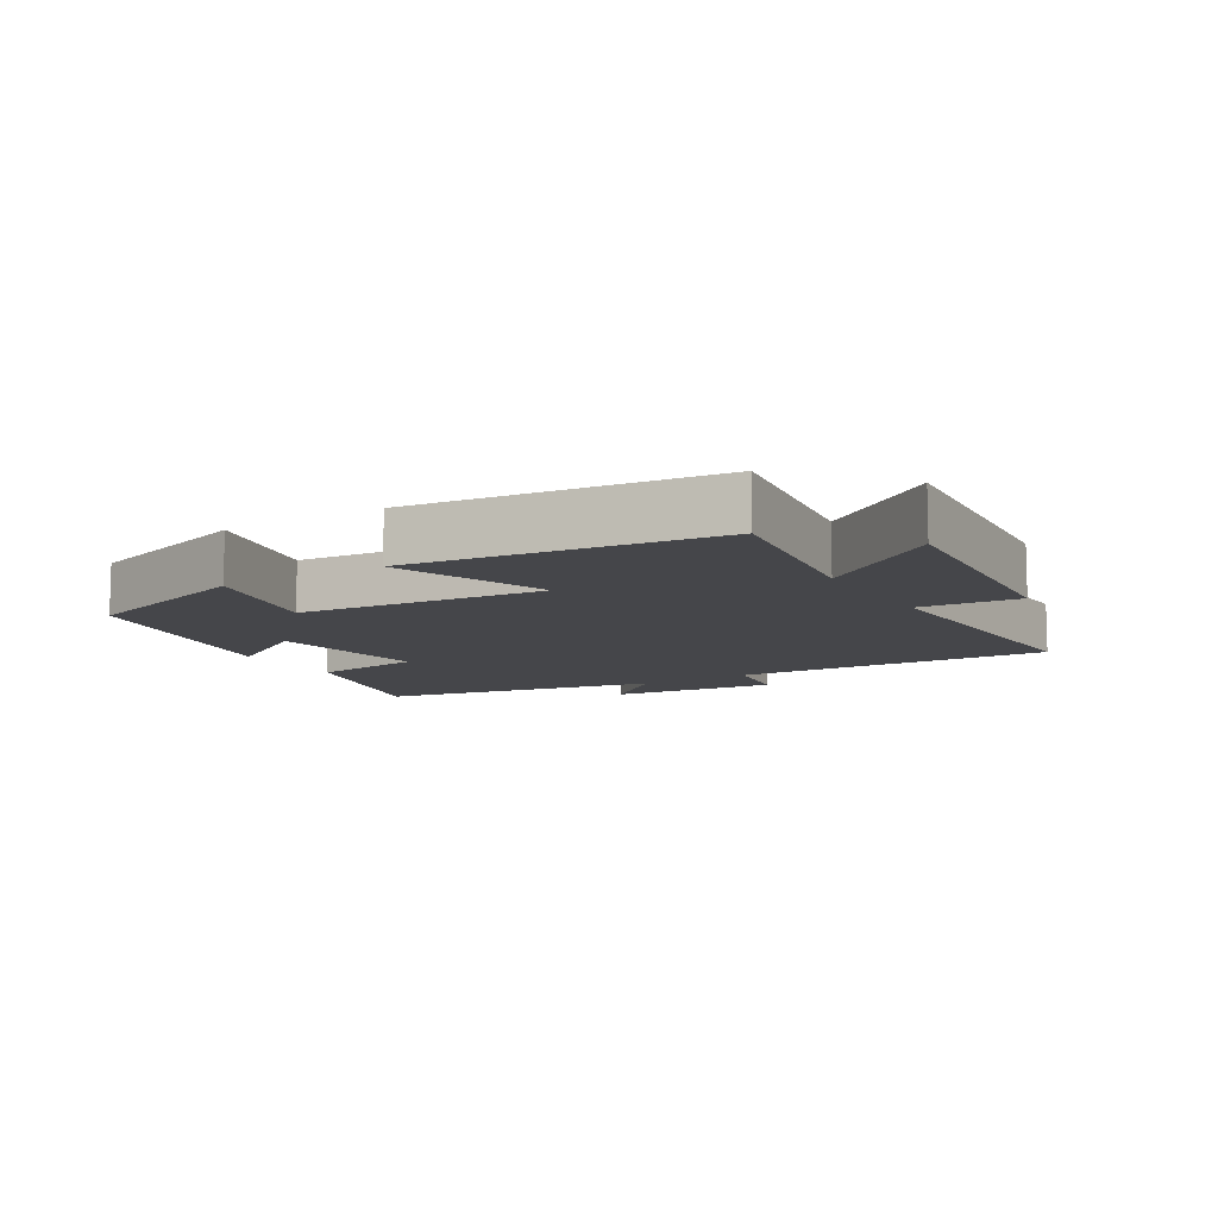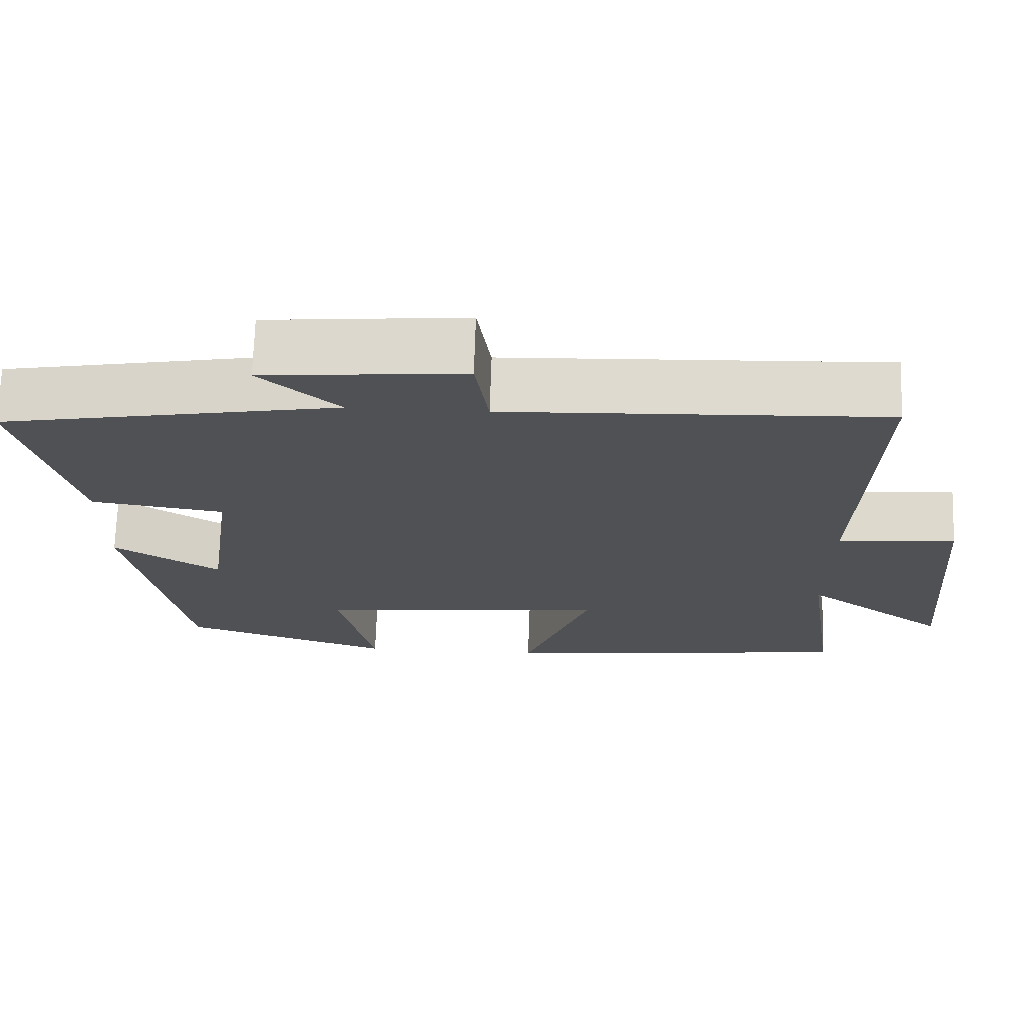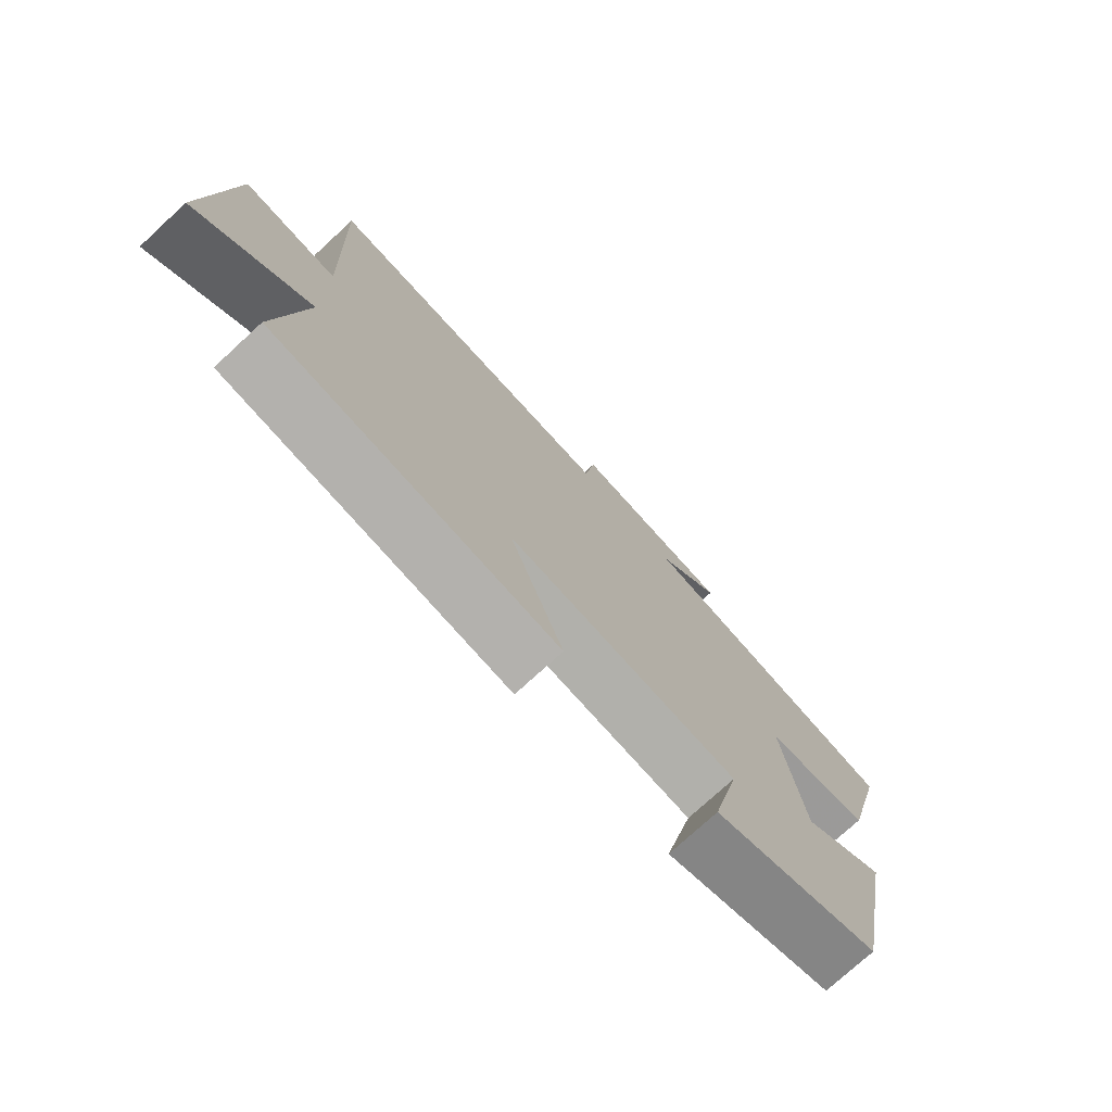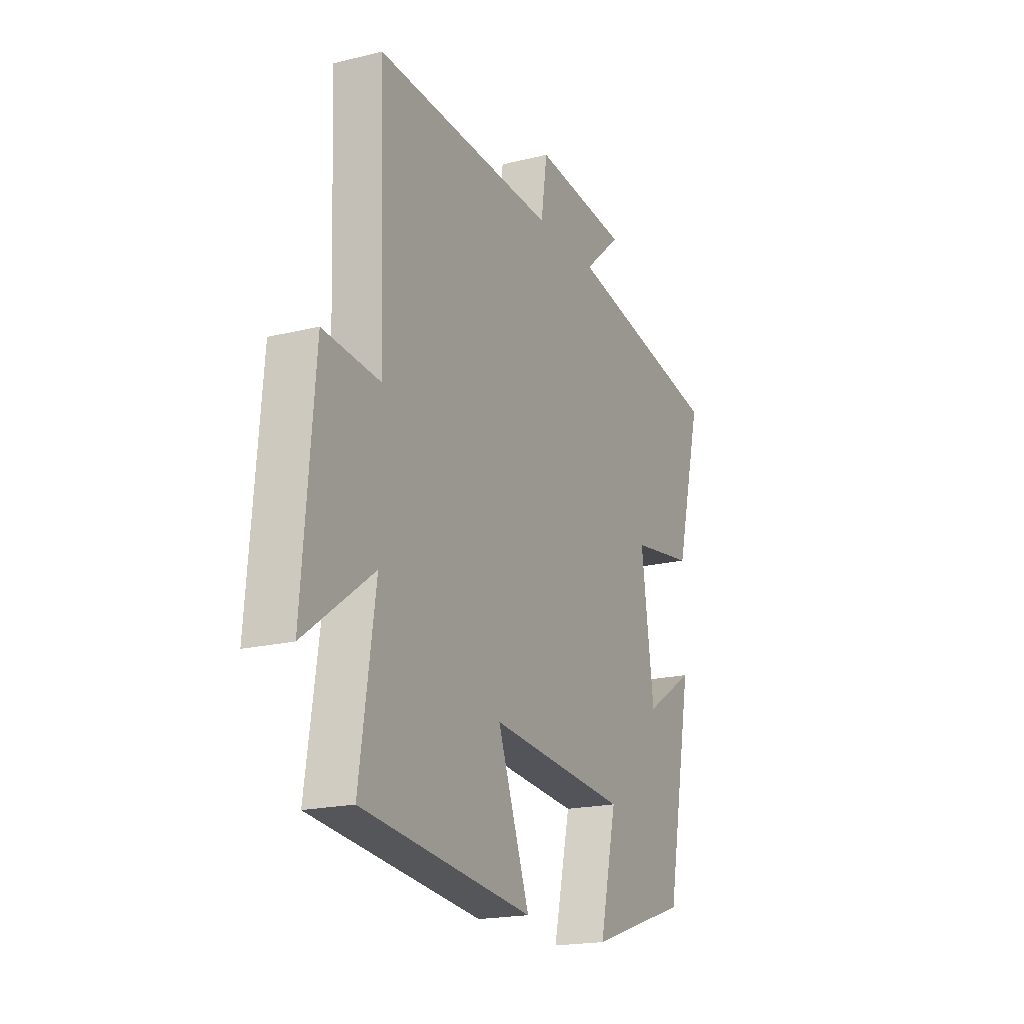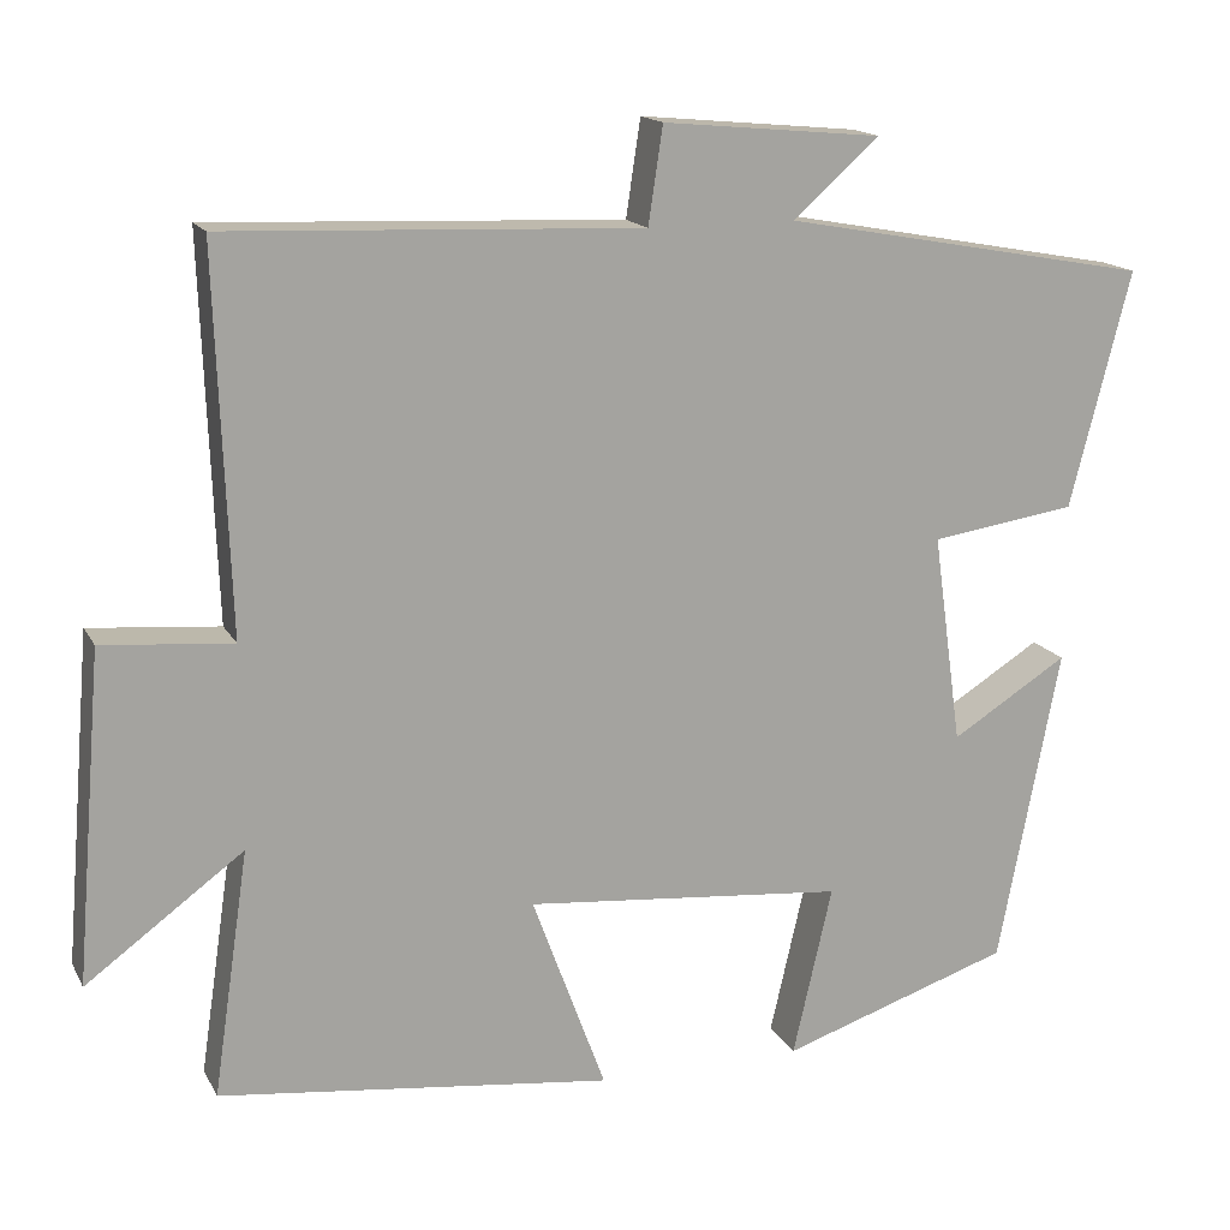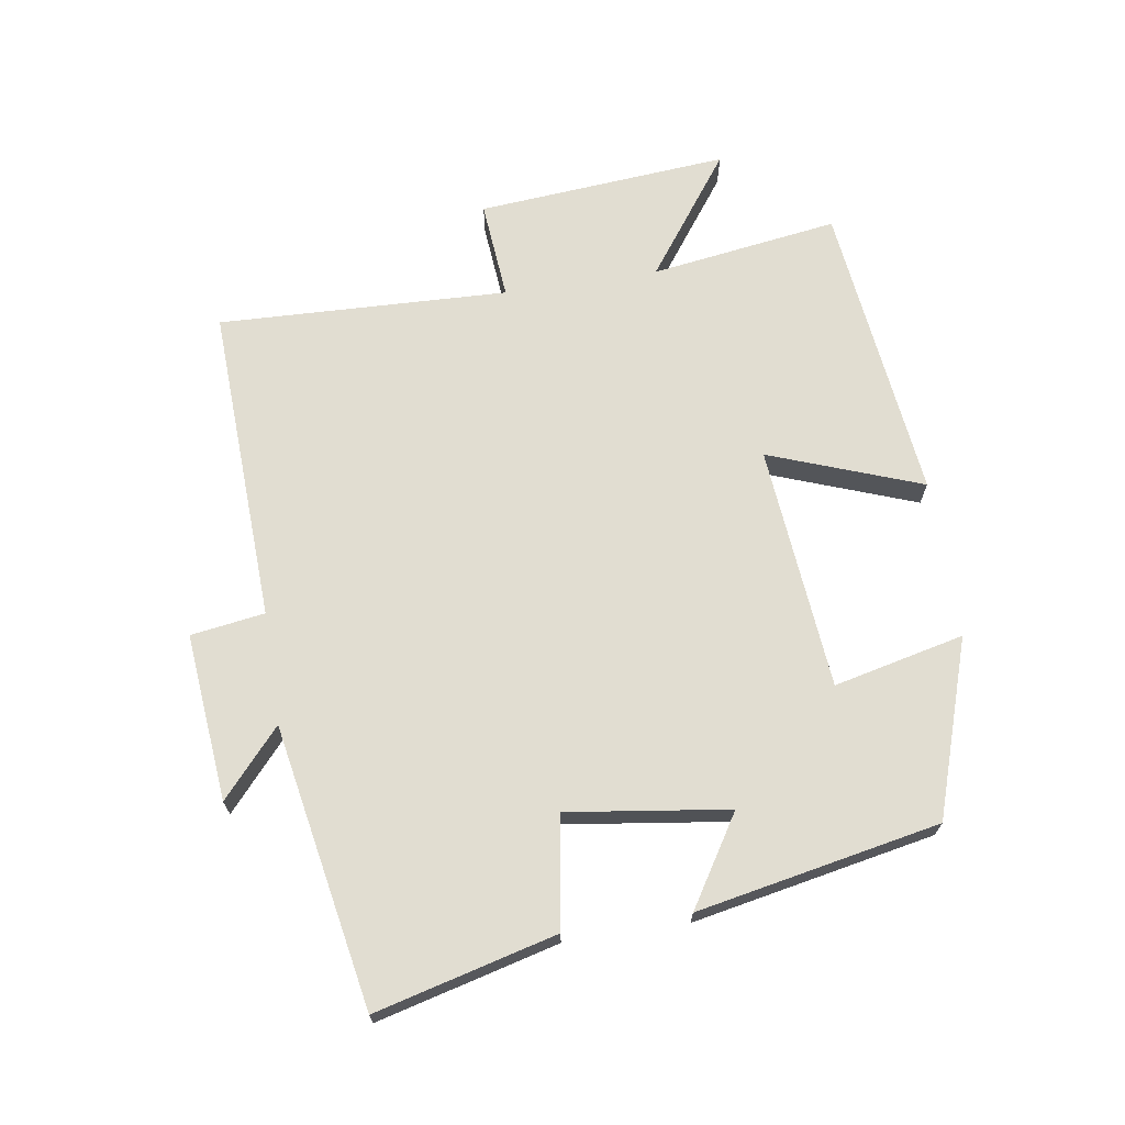
<metadata>
{"format":"obj","ext":"obj","renderer":"f3d","projection":"perspective","resolution":1024,"background":"white","views":[{"elev":-9.9,"azim":-148.9,"up":"+Y"},{"elev":70.1,"azim":-178.2,"up":"+Z"},{"elev":-75.3,"azim":-47.4,"up":"+Z"},{"elev":-19.1,"azim":-64.9,"up":"+Z"},{"elev":15.8,"azim":-19.9,"up":"+Z"},{"elev":68.9,"azim":81.2,"up":"+Y"}]}
</metadata>
<code>
v -0.542 0.07 -0.446
v -0.5 0.07 -0.159
v -0.684 0.07 -0.294
v -0.652 0.07 0.09
v -0.5 0.07 0.077
v -0.516 0.07 0.52
v -0.031 0.07 0.5
v -0.014 0.07 0.613
v 0.242 0.07 0.589
v 0.141 0.07 0.5
v 0.571 0.07 0.421
v 0.5 0.07 0.145
v 0.33 0.07 0.12
v 0.364 0.07 -0.126
v 0.5 0.07 -0.041
v 0.428 0.07 -0.411
v 0.159 0.07 -0.5
v 0.205 0.07 -0.301
v -0.169 0.07 -0.267
v -0.083 0.07 -0.5
v -0.542 0 -0.446
v -0.5 0 -0.159
v -0.684 0 -0.294
v -0.652 0 0.09
v -0.5 0 0.077
v -0.516 0 0.52
v -0.031 0 0.5
v -0.014 0 0.613
v 0.242 0 0.589
v 0.141 0 0.5
v 0.571 0 0.421
v 0.5 0 0.145
v 0.33 0 0.12
v 0.364 0 -0.126
v 0.5 0 -0.041
v 0.428 0 -0.411
v 0.159 0 -0.5
v 0.205 0 -0.301
v -0.169 0 -0.267
v -0.083 0 -0.5
f 19 20 1 2
f 18 19 2
f 15 16 17 18
f 14 15 18
f 13 14 18 2
f 10 11 12 13
f 10 13 2
f 7 8 9 10
f 7 10 2 3
f 5 6 7
f 5 7 3
f 3 4 5
f 22 21 40 39
f 22 39 38
f 38 37 36 35
f 38 35 34
f 22 38 34 33
f 33 32 31 30
f 22 33 30
f 30 29 28 27
f 23 22 30 27
f 27 26 25
f 23 27 25
f 25 24 23
f 1 21 22 2
f 2 22 23 3
f 3 23 24 4
f 4 24 25 5
f 5 25 26 6
f 6 26 27 7
f 7 27 28 8
f 8 28 29 9
f 9 29 30 10
f 10 30 31 11
f 11 31 32 12
f 12 32 33 13
f 13 33 34 14
f 14 34 35 15
f 15 35 36 16
f 16 36 37 17
f 17 37 38 18
f 18 38 39 19
f 19 39 40 20
f 20 40 21 1

</code>
